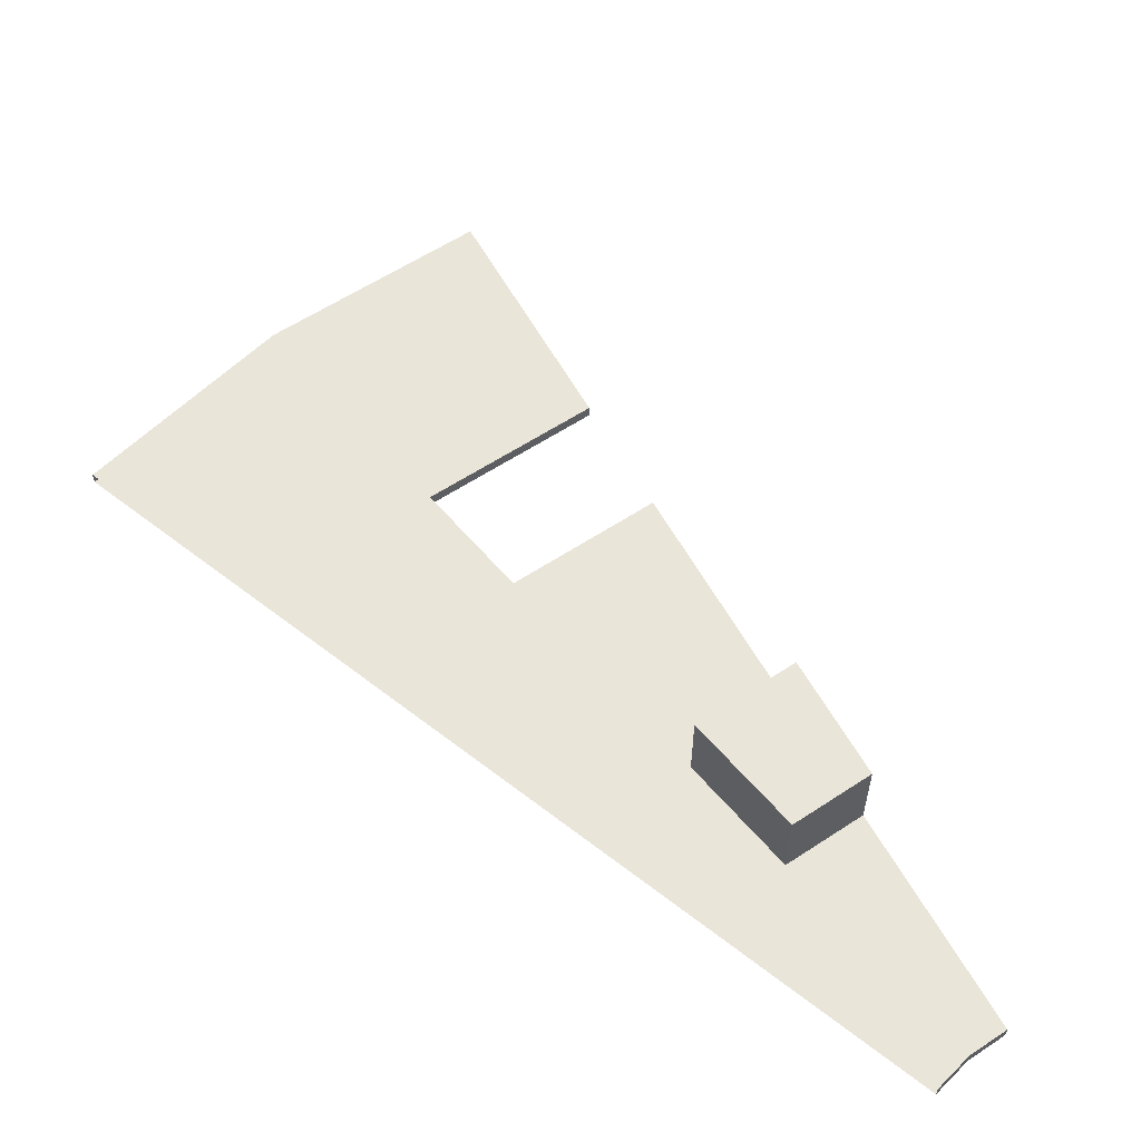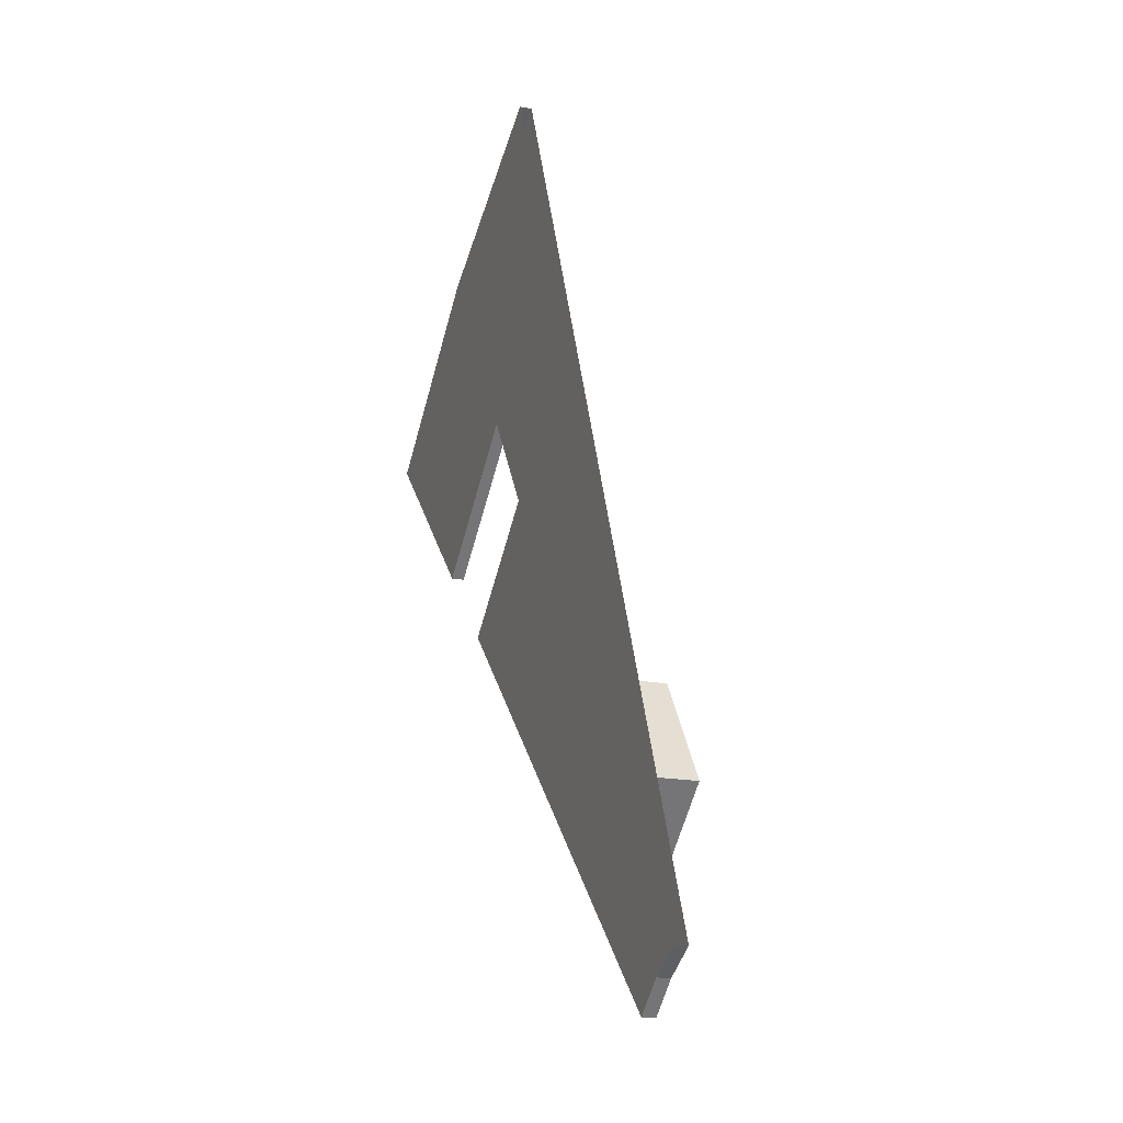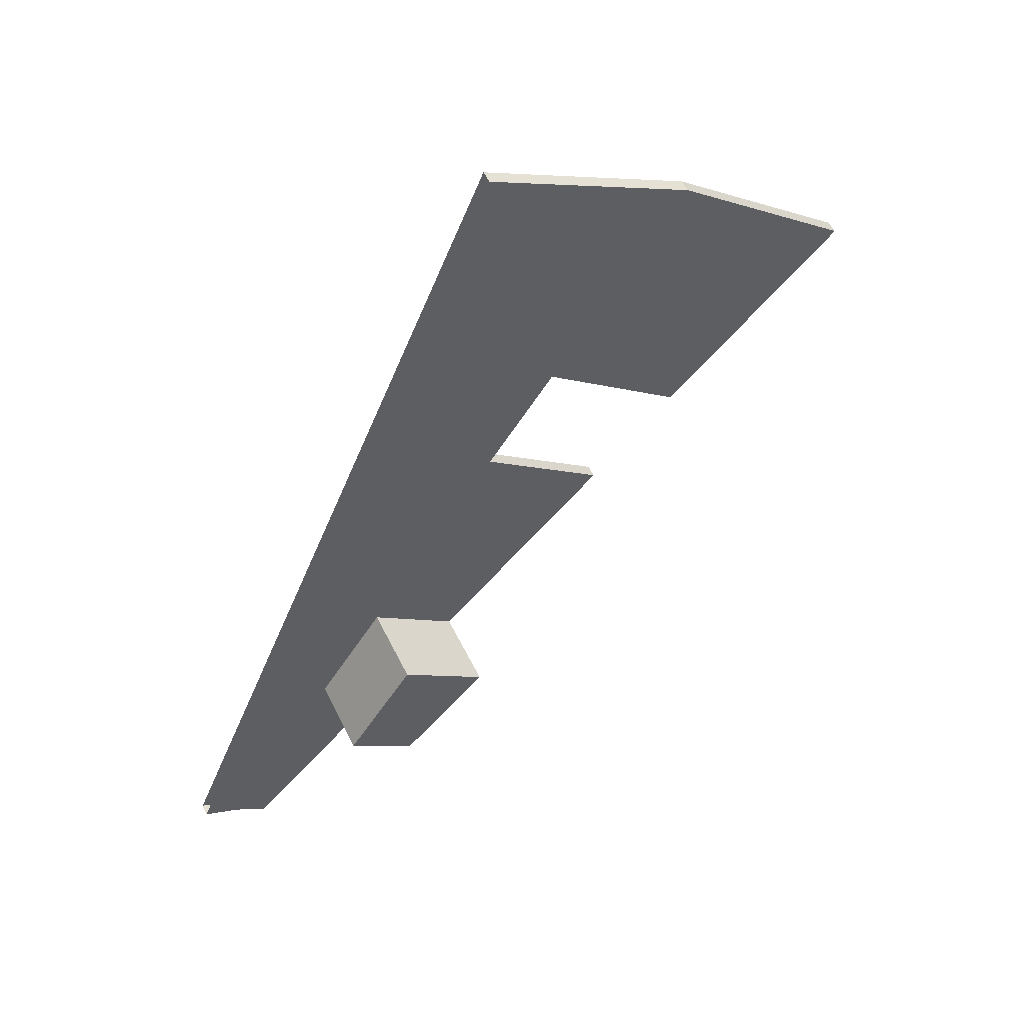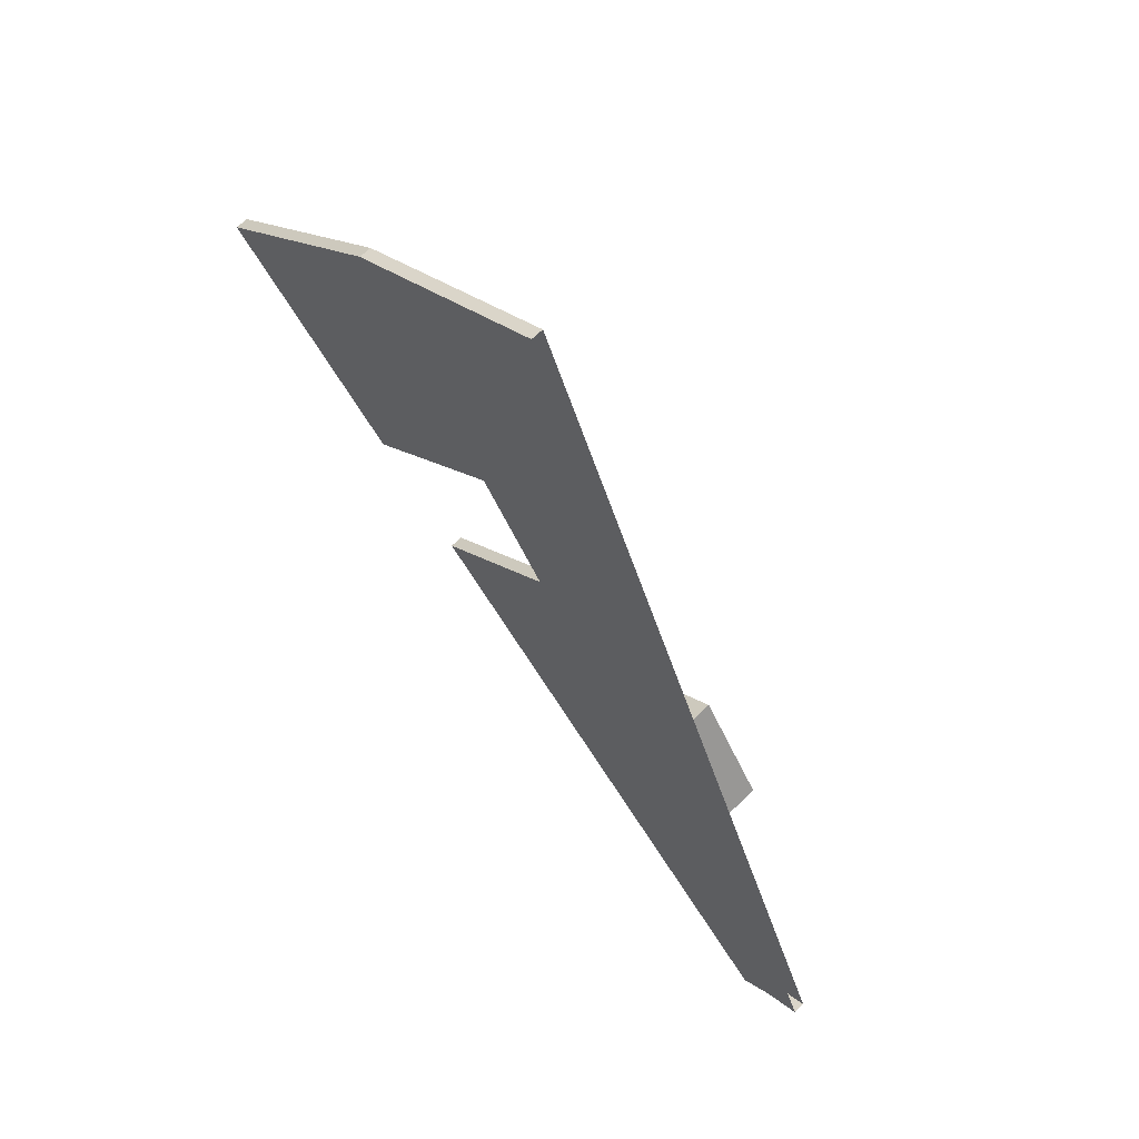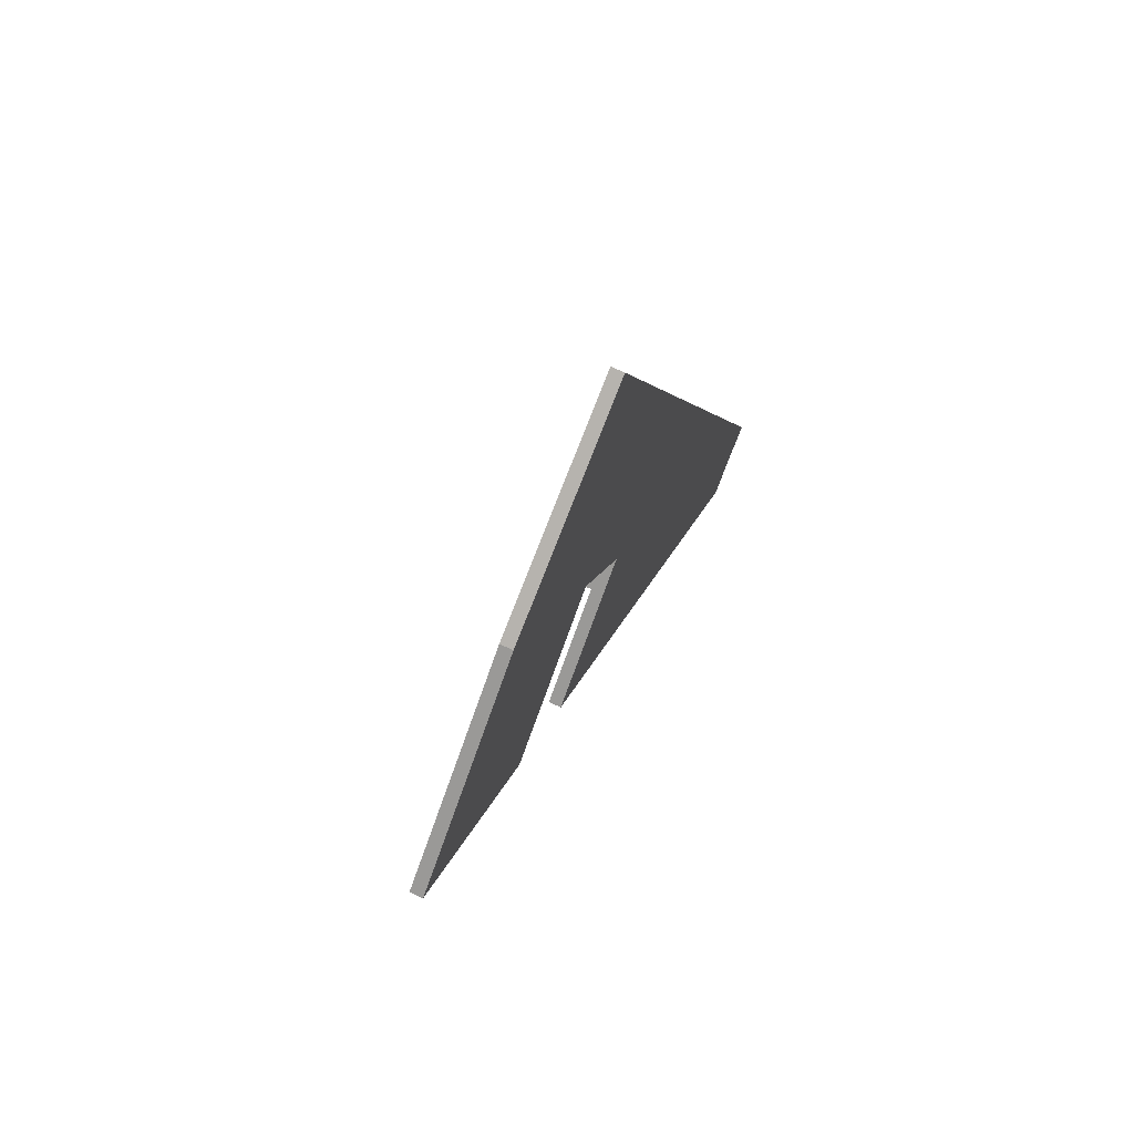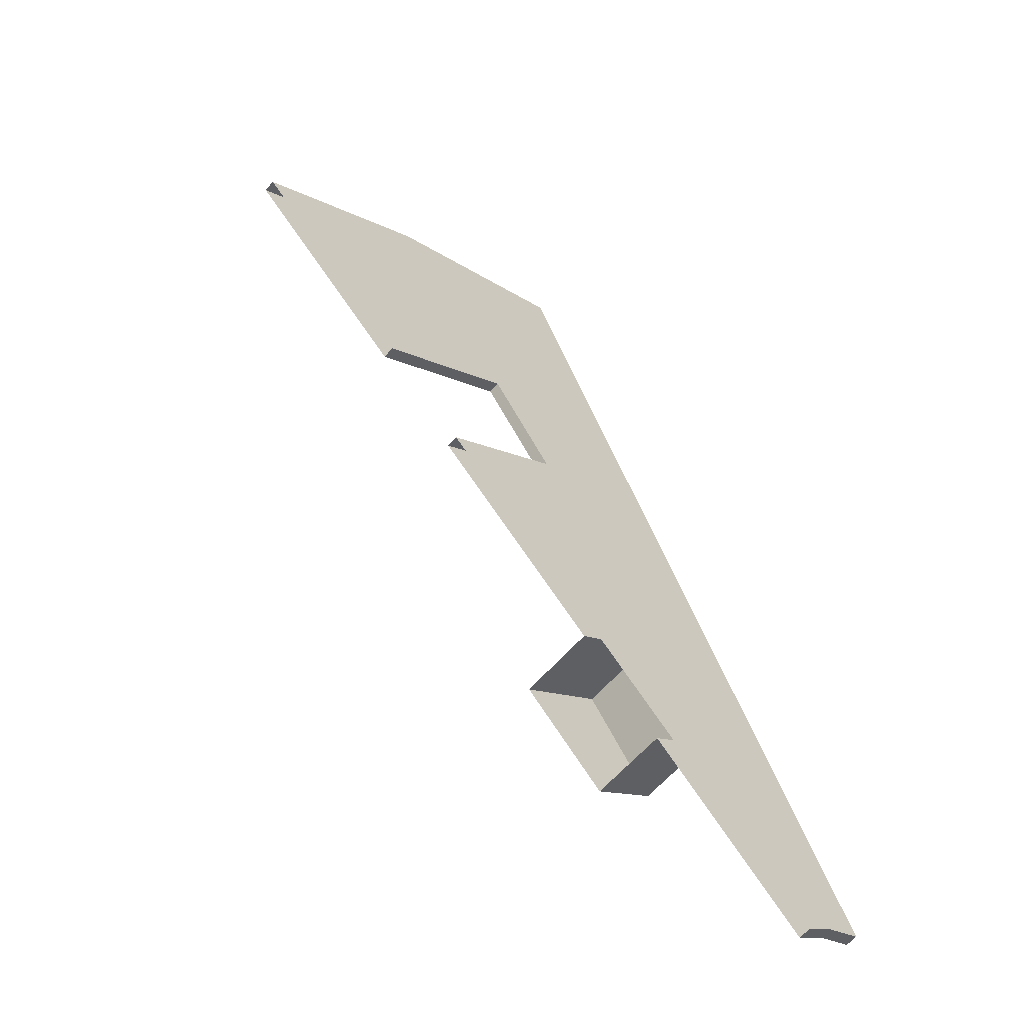
<metadata>
{"format":"obj","ext":"obj","renderer":"f3d","projection":"perspective","resolution":1024,"background":"white","views":[{"elev":58.5,"azim":106.3,"up":"+Y"},{"elev":-18.5,"azim":70.3,"up":"+Z"},{"elev":55.9,"azim":154.1,"up":"+Z"},{"elev":64.0,"azim":45.3,"up":"+Z"},{"elev":70.1,"azim":-65.3,"up":"+Z"},{"elev":-62.1,"azim":-41.1,"up":"+Z"}]}
</metadata>
<code>
g Cylinder.029
v -21.4 4.5 32.03
v -21.4 4.9 32.03
v -27.24 4.5 27.24
v -27.24 4.9 27.24
v -4.799 4.5 4.799
v -7.163 4.5 7.163
v -10.03 4.5 10.03
v -12.9 4.5 12.9
v -15.77 4.5 15.77
v -18.64 4.5 18.64
v -21.51 4.5 21.51
v -24.37 4.5 24.37
v -3.77 4.5 5.642
v -5.628 4.5 8.423
v -7.882 4.5 11.8
v -10.14 4.5 15.17
v -12.39 4.5 18.54
v -14.64 4.5 21.92
v -16.9 4.5 25.29
v -19.15 4.5 28.66
v -2.597 4.5 6.27
v -3.877 4.5 9.359
v -5.429 4.5 13.11
v -6.982 4.5 16.86
v -8.534 4.5 20.6
v -10.09 4.5 24.35
v -11.64 4.5 28.1
v -13.19 4.5 31.85
v -3.77 4.9 5.642
v -5.628 4.9 8.423
v -7.882 4.9 11.8
v -10.14 4.9 15.17
v -12.39 4.9 18.54
v -14.64 4.9 21.92
v -16.9 4.9 25.29
v -19.15 4.9 28.66
v -18.64 4.9 18.64
v -12.9 7.5 12.9
v -10.03 7.5 10.03
v -7.882 7.5 11.8
v -10.14 7.5 15.17
v -4.799 4.9 4.799
v -10.03 4.9 10.03
v -7.163 4.9 7.163
v -12.9 4.9 12.9
v -15.77 4.9 15.77
v -24.37 4.9 24.37
v -21.51 4.9 21.51
v -14.74 4.9 35.6
v -14.74 4.5 35.6
v -13.19 4.9 31.85
v -11.64 4.9 28.1
v -10.09 4.9 24.35
v -8.534 4.9 20.6
v -6.982 4.9 16.86
v -5.429 4.9 13.11
v -3.877 4.9 9.359
v -2.597 4.9 6.27
f 2 1 50
f 2 50 49
f 1 2 4
f 1 4 3
f 1 3 12
f 1 12 20
f 20 12 11
f 20 11 19
f 18 10 9
f 18 9 17
f 17 9 8
f 17 8 16
f 16 8 7
f 16 7 15
f 15 7 6
f 15 6 14
f 14 6 5
f 14 5 13
f 19 11 48
f 19 48 35
f 50 1 20
f 50 20 28
f 28 20 19
f 28 19 27
f 27 19 18
f 27 18 26
f 26 18 17
f 26 17 25
f 25 17 16
f 25 16 24
f 24 16 15
f 24 15 23
f 23 15 14
f 23 14 22
f 22 14 13
f 22 13 21
f 10 18 34
f 10 34 37
f 19 35 34
f 19 34 18
f 2 49 51
f 2 51 36
f 36 51 52
f 36 52 35
f 35 52 53
f 35 53 34
f 34 53 54
f 34 54 33
f 33 54 55
f 33 55 32
f 32 55 56
f 32 56 31
f 31 56 57
f 31 57 30
f 30 57 58
f 30 58 29
f 32 31 40
f 32 40 41
f 4 2 36
f 4 36 47
f 47 36 35
f 47 35 48
f 37 34 33
f 37 33 46
f 46 33 32
f 46 32 45
f 43 31 30
f 43 30 44
f 44 30 29
f 44 29 42
f 5 42 29
f 5 29 13
f 13 29 58
f 13 58 21
f 38 41 40
f 38 40 39
f 41 38 45
f 41 45 32
f 31 43 39
f 31 39 40

</code>
